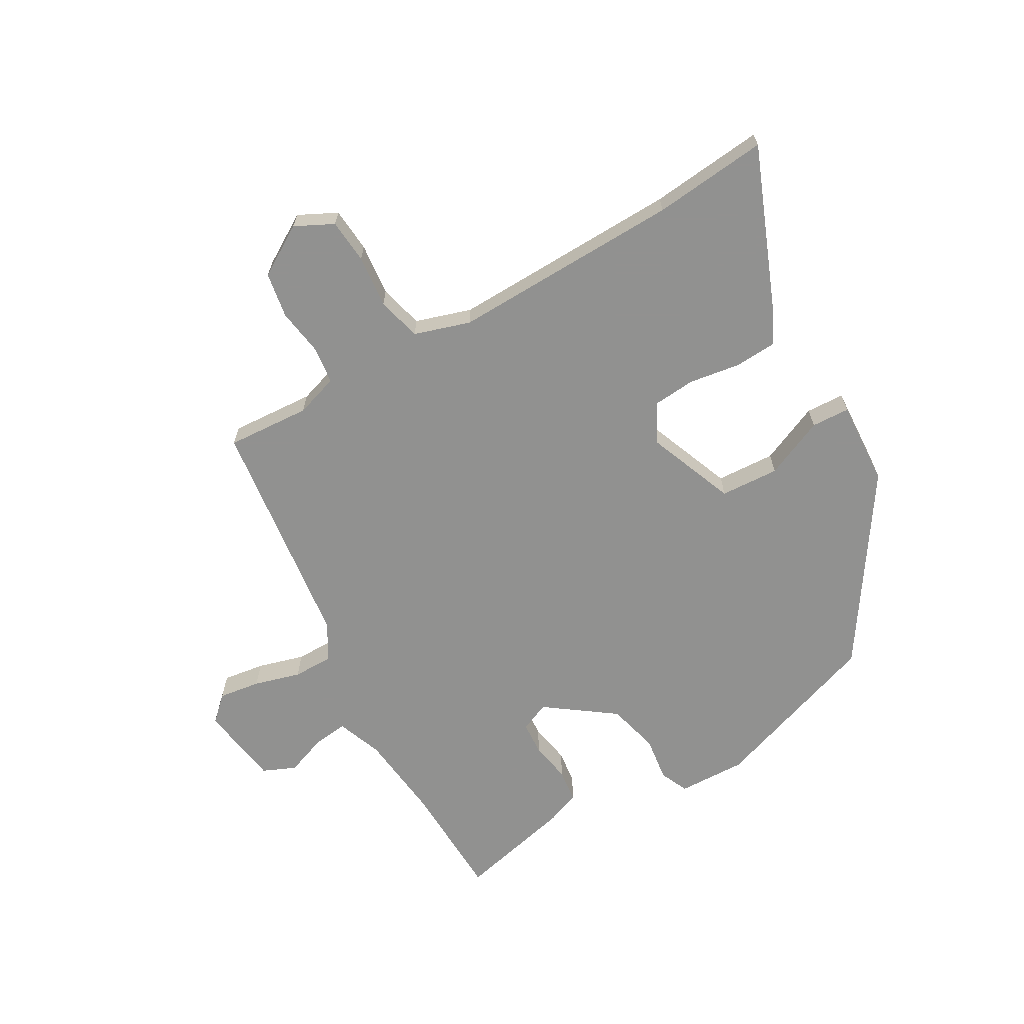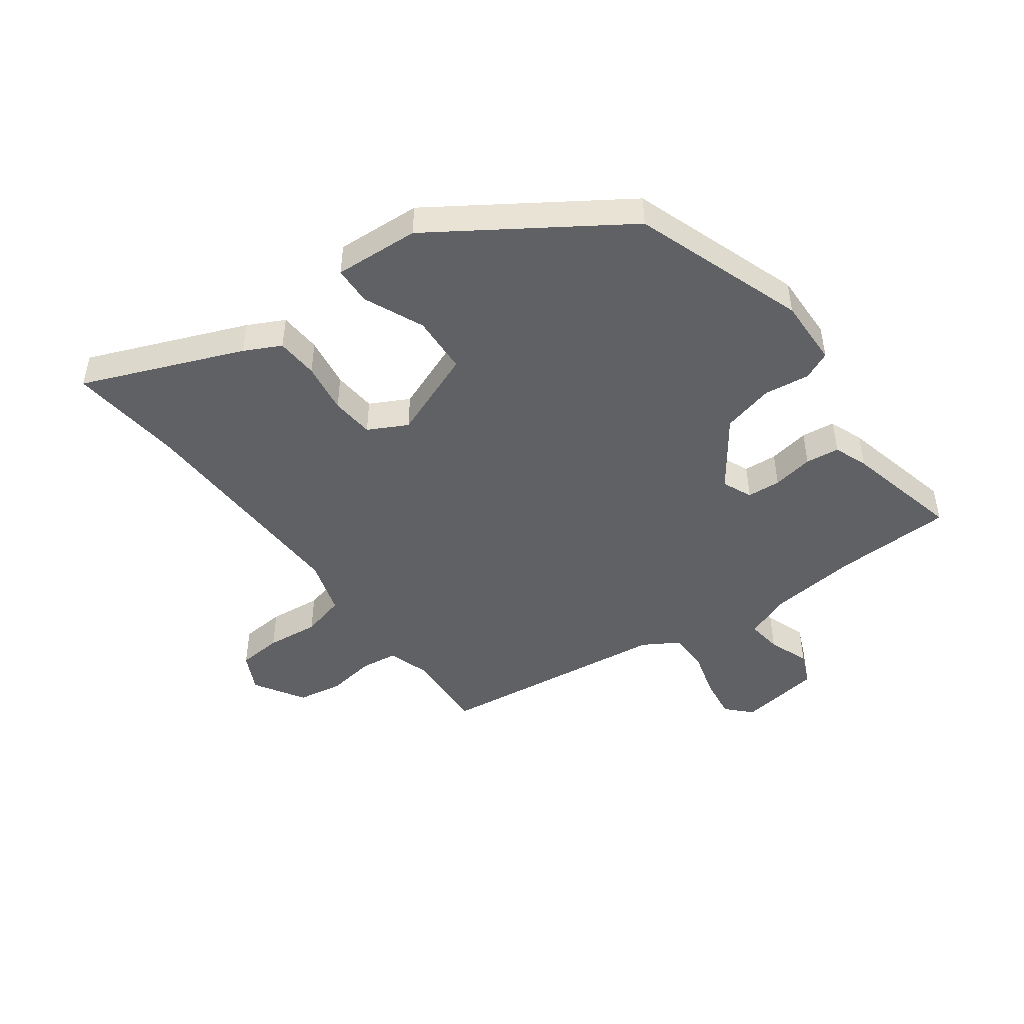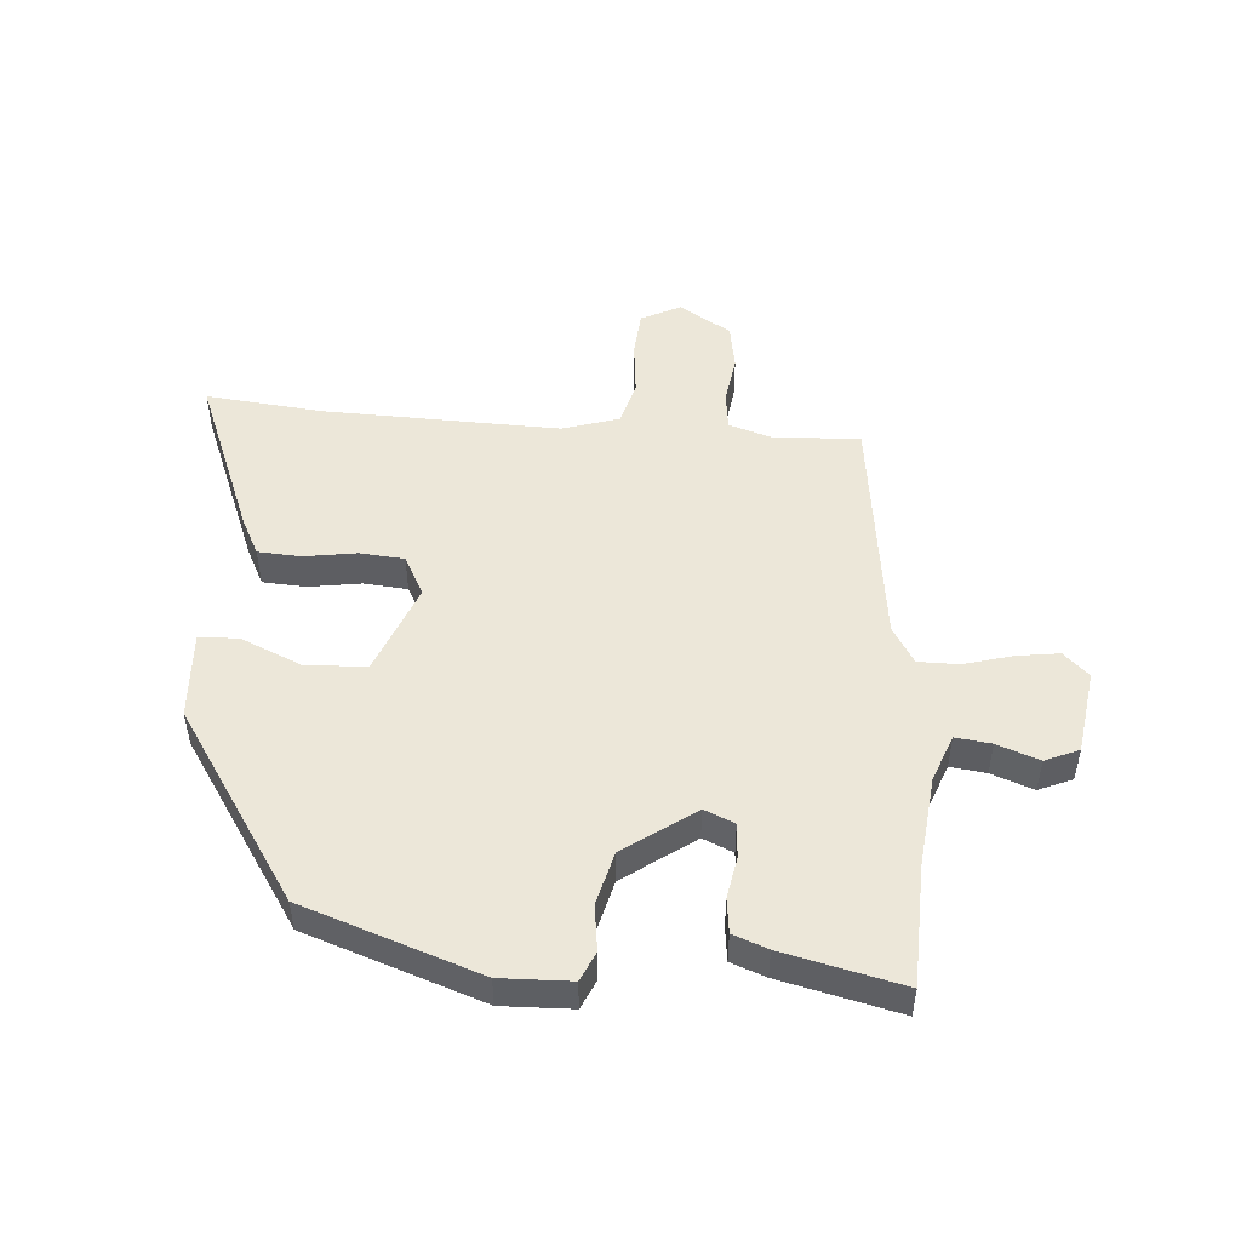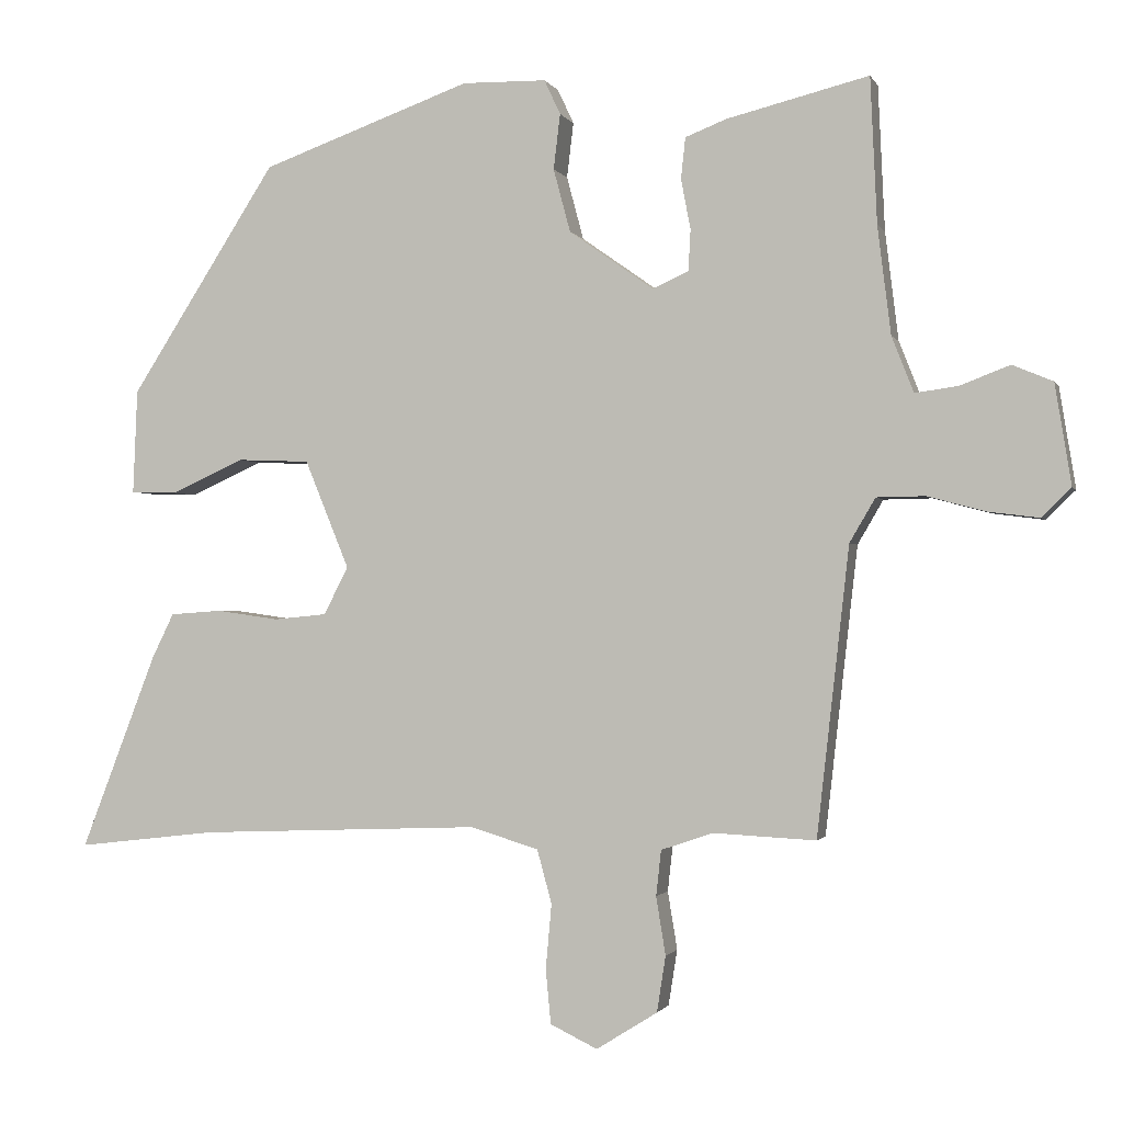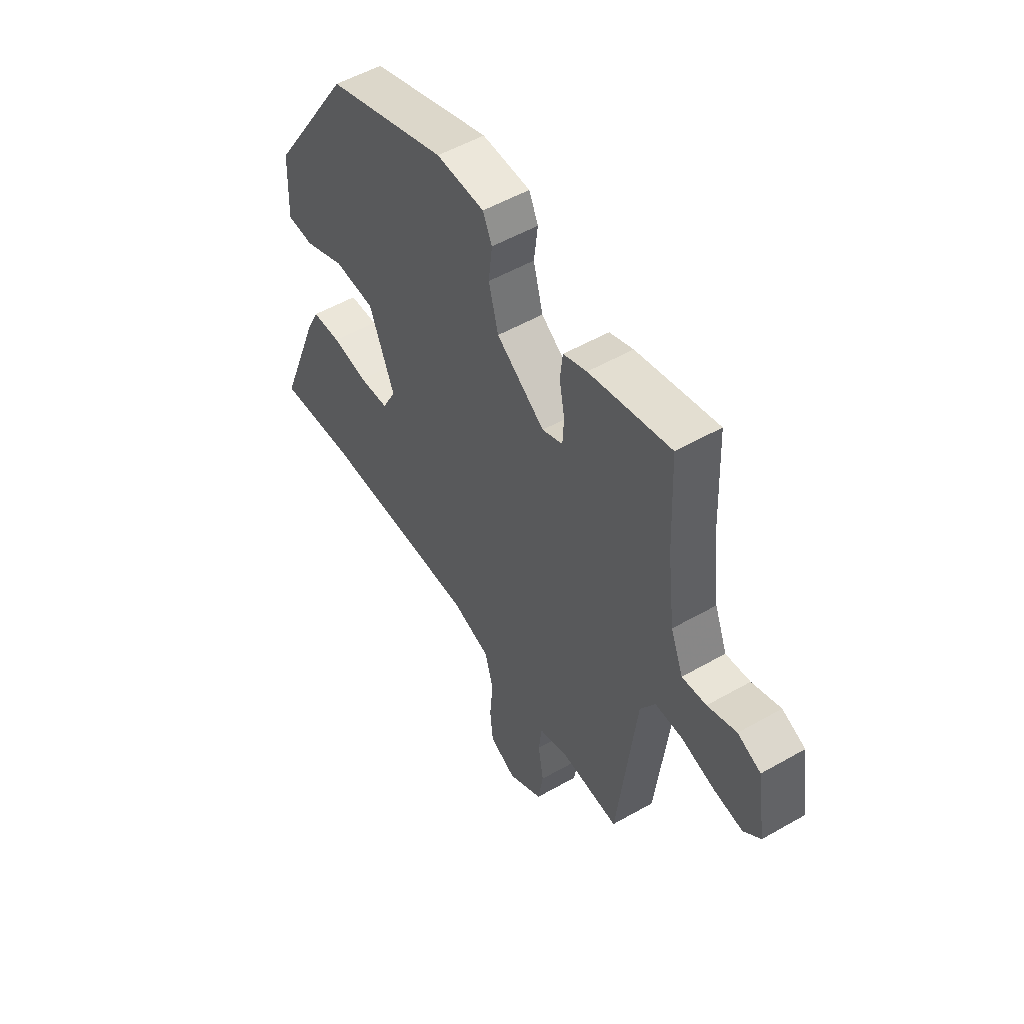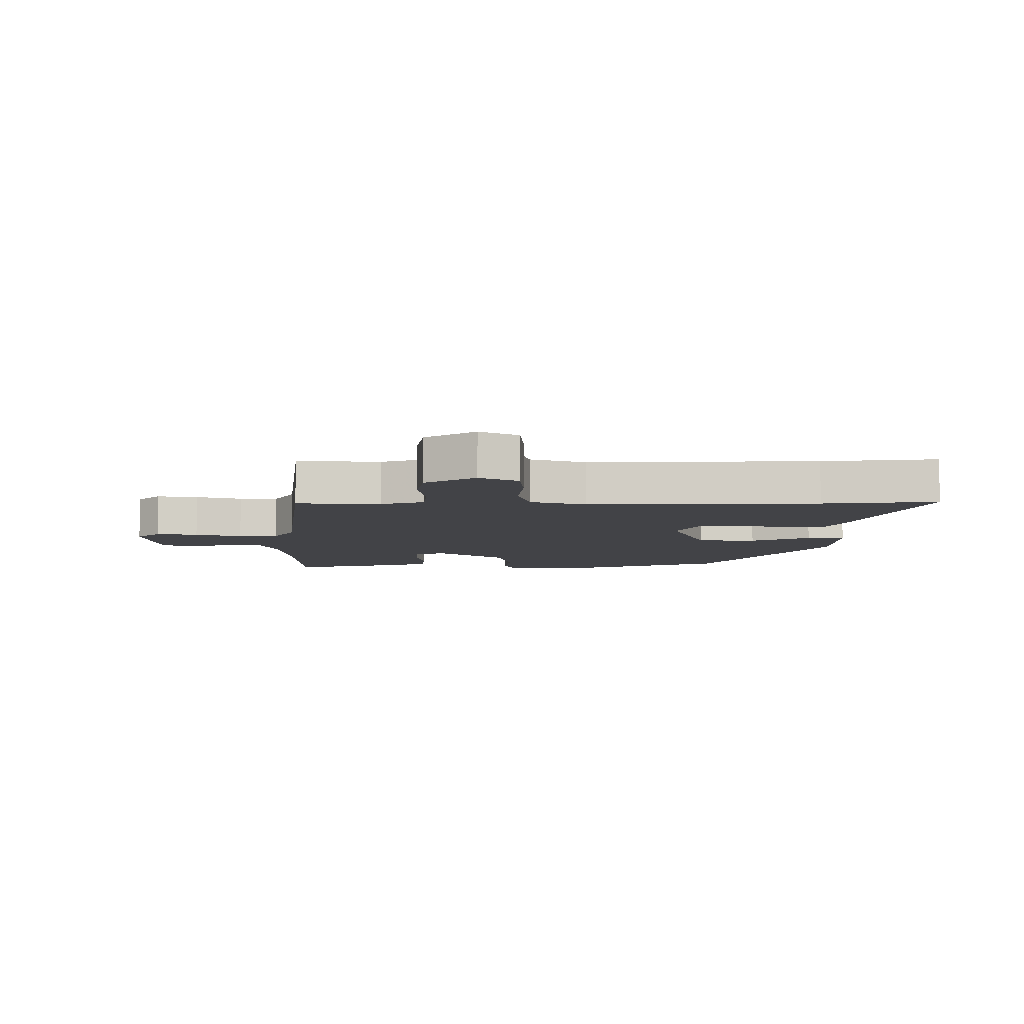
<metadata>
{"format":"obj","ext":"obj","renderer":"f3d","projection":"perspective","resolution":1024,"background":"white","views":[{"elev":-66.0,"azim":-150.9,"up":"+Y"},{"elev":-46.9,"azim":-54.5,"up":"+Y"},{"elev":49.8,"azim":3.6,"up":"+Y"},{"elev":-1.2,"azim":15.2,"up":"+Z"},{"elev":53.2,"azim":58.6,"up":"+Z"},{"elev":-7.5,"azim":179.4,"up":"+Y"}]}
</metadata>
<code>
v 0.499 0.07 0.522
v 0.508 0.07 0.325
v 0.526 0.07 0.178
v 0.556 0.07 0.102
v 0.614 0.07 0.11
v 0.682 0.07 0.136
v 0.737 0.07 0.113
v 0.759 0.07 -0.024
v 0.719 0.07 -0.063
v 0.649 0.07 -0.054
v 0.571 0.07 -0.033
v 0.505 0.07 -0.034
v 0.47 0.07 -0.094
v 0.426 0.07 -0.485
v 0.287 0.07 -0.478
v 0.216 0.07 -0.502
v 0.209 0.07 -0.564
v 0.222 0.07 -0.643
v 0.21 0.07 -0.719
v 0.127 0.07 -0.771
v 0.063 0.07 -0.74
v 0.056 0.07 -0.666
v 0.064 0.07 -0.578
v 0.044 0.07 -0.505
v -0.049 0.07 -0.477
v -0.432 0.07 -0.492
v -0.622 0.07 -0.514
v -0.519 0.07 -0.248
v -0.489 0.07 -0.187
v -0.419 0.07 -0.182
v -0.334 0.07 -0.194
v -0.262 0.07 -0.187
v -0.229 0.07 -0.122
v -0.289 0.07 0.025
v -0.387 0.07 0.029
v -0.486 0.07 -0.016
v -0.55 0.07 -0.014
v -0.544 0.07 0.128
v -0.345 0.07 0.438
v -0.06 0.07 0.541
v 0.054 0.07 0.539
v 0.076 0.07 0.492
v 0.067 0.07 0.417
v 0.09 0.07 0.331
v 0.205 0.07 0.25
v 0.254 0.07 0.272
v 0.257 0.07 0.328
v 0.244 0.07 0.396
v 0.25 0.07 0.452
v 0.306 0.07 0.474
v 0.499 0 0.522
v 0.508 0 0.325
v 0.526 0 0.178
v 0.556 0 0.102
v 0.614 0 0.11
v 0.682 0 0.136
v 0.737 0 0.113
v 0.759 0 -0.024
v 0.719 0 -0.063
v 0.649 0 -0.054
v 0.571 0 -0.033
v 0.505 0 -0.034
v 0.47 0 -0.094
v 0.426 0 -0.485
v 0.287 0 -0.478
v 0.216 0 -0.502
v 0.209 0 -0.564
v 0.222 0 -0.643
v 0.21 0 -0.719
v 0.127 0 -0.771
v 0.063 0 -0.74
v 0.056 0 -0.666
v 0.064 0 -0.578
v 0.044 0 -0.505
v -0.049 0 -0.477
v -0.432 0 -0.492
v -0.622 0 -0.514
v -0.519 0 -0.248
v -0.489 0 -0.187
v -0.419 0 -0.182
v -0.334 0 -0.194
v -0.262 0 -0.187
v -0.229 0 -0.122
v -0.289 0 0.025
v -0.387 0 0.029
v -0.486 0 -0.016
v -0.55 0 -0.014
v -0.544 0 0.128
v -0.345 0 0.438
v -0.06 0 0.541
v 0.054 0 0.539
v 0.076 0 0.492
v 0.067 0 0.417
v 0.09 0 0.331
v 0.205 0 0.25
v 0.254 0 0.272
v 0.257 0 0.328
v 0.244 0 0.396
v 0.25 0 0.452
v 0.306 0 0.474
f 47 48 49 50
f 46 47 50 1
f 40 41 42 43
f 40 43 44
f 39 40 44
f 38 39 44 45
f 35 36 37 38
f 34 35 38 45
f 28 29 30 31
f 26 27 28 31
f 25 26 31 32
f 24 25 32 33
f 20 21 22 23
f 20 23 24
f 17 18 19 20
f 16 17 20 24
f 15 16 24 33
f 13 14 15 33
f 8 9 10 11
f 8 11 12
f 5 6 7 8
f 4 5 8 12
f 3 4 12 13
f 46 1 2
f 33 34 45 46
f 13 33 46
f 2 3 13 46
f 100 99 98 97
f 51 100 97 96
f 93 92 91 90
f 94 93 90
f 94 90 89
f 95 94 89 88
f 88 87 86 85
f 95 88 85 84
f 81 80 79 78
f 81 78 77 76
f 82 81 76 75
f 83 82 75 74
f 73 72 71 70
f 74 73 70
f 70 69 68 67
f 74 70 67 66
f 83 74 66 65
f 83 65 64 63
f 61 60 59 58
f 62 61 58
f 58 57 56 55
f 62 58 55 54
f 63 62 54 53
f 52 51 96
f 96 95 84 83
f 96 83 63
f 96 63 53 52
f 1 51 52 2
f 2 52 53 3
f 3 53 54 4
f 4 54 55 5
f 5 55 56 6
f 6 56 57 7
f 7 57 58 8
f 8 58 59 9
f 9 59 60 10
f 10 60 61 11
f 11 61 62 12
f 12 62 63 13
f 13 63 64 14
f 14 64 65 15
f 15 65 66 16
f 16 66 67 17
f 17 67 68 18
f 18 68 69 19
f 19 69 70 20
f 20 70 71 21
f 21 71 72 22
f 22 72 73 23
f 23 73 74 24
f 24 74 75 25
f 25 75 76 26
f 26 76 77 27
f 27 77 78 28
f 28 78 79 29
f 29 79 80 30
f 30 80 81 31
f 31 81 82 32
f 32 82 83 33
f 33 83 84 34
f 34 84 85 35
f 35 85 86 36
f 36 86 87 37
f 37 87 88 38
f 38 88 89 39
f 39 89 90 40
f 40 90 91 41
f 41 91 92 42
f 42 92 93 43
f 43 93 94 44
f 44 94 95 45
f 45 95 96 46
f 46 96 97 47
f 47 97 98 48
f 48 98 99 49
f 49 99 100 50
f 50 100 51 1

</code>
